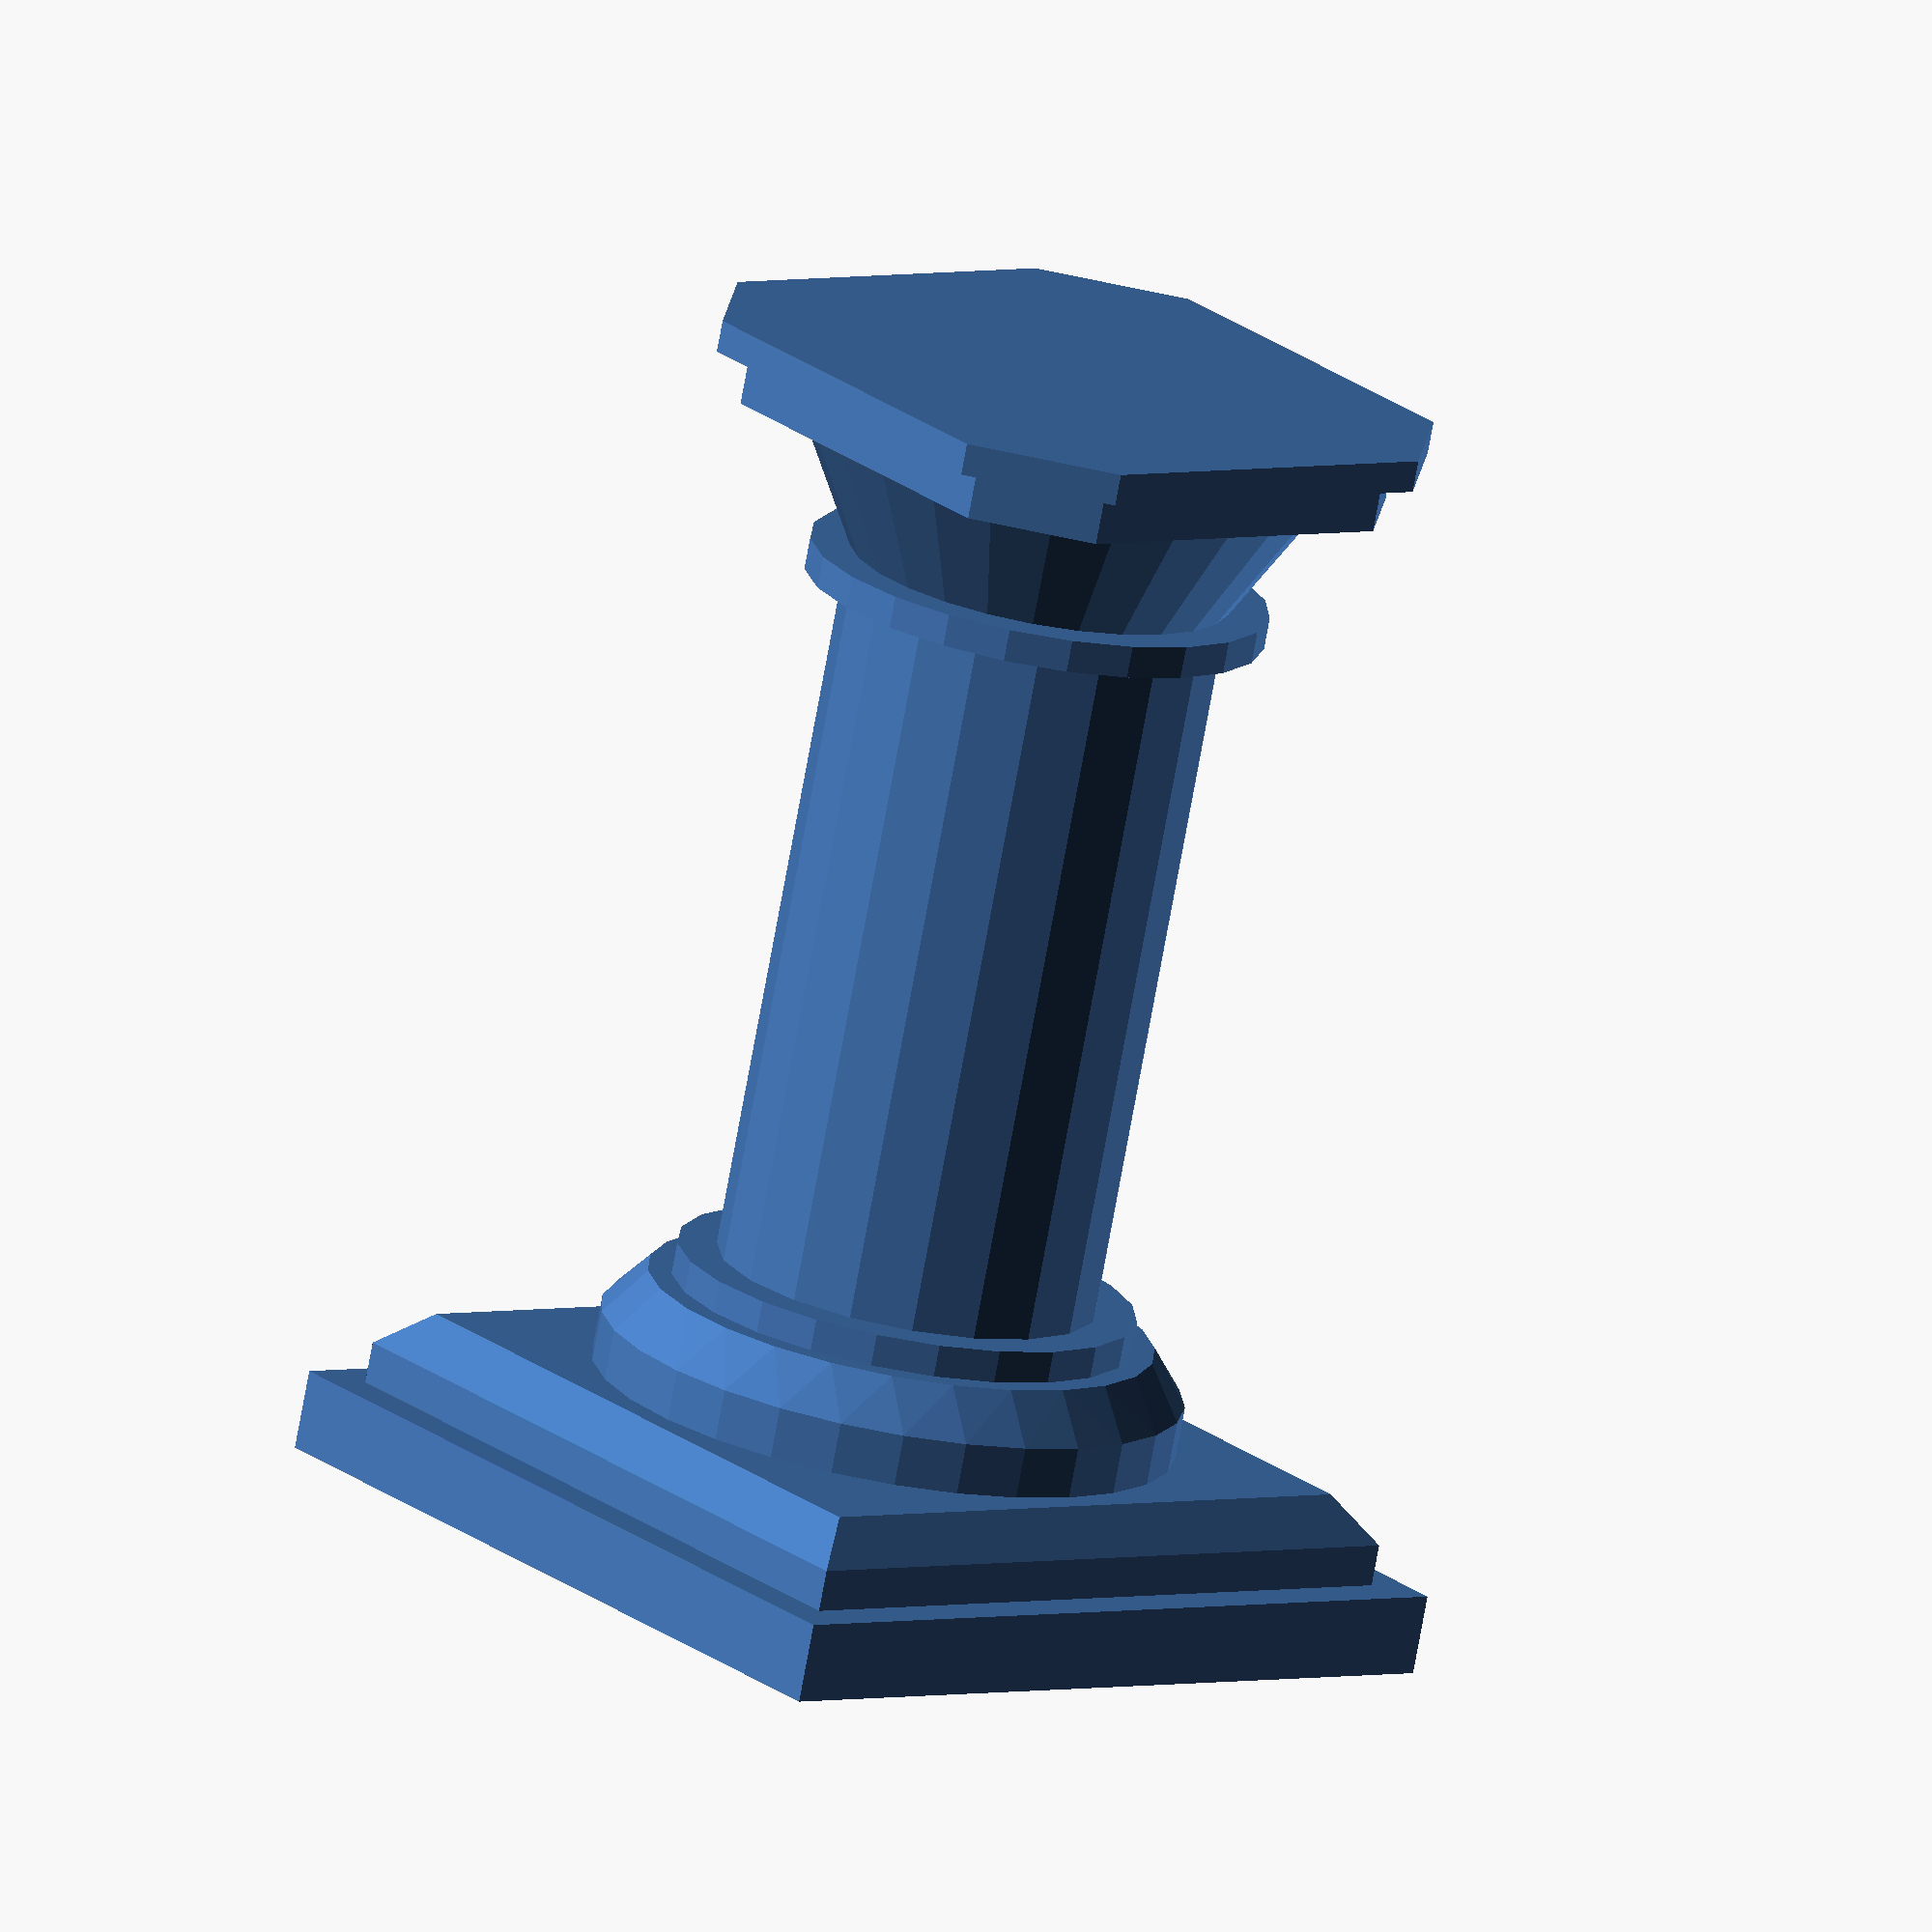
<openscad>
union() {
  translate([-12.5, -12.5, 0]) cube([25,25,2.5]);
  hull() {
    translate([-11.25, -11.25, 2.5]) cube([22.5, 22.5, 1.3]);
    translate([-10, -10, 3.8]) cube([20, 20, 1.3]);
  }
  hull() {
    translate([0,0,5.1]) cylinder(1.6,9.2,9.2);
    translate([0,0,6.7]) cylinder(1.5,8,8); // 8.2
  }

  translate([0,0,8.2]) cylinder(1,7.25,7.25);
  translate([0,0,9.2]) cylinder(22,6,6);
  translate([0,0,31.2]) cylinder(1,7.25,7.25);
  translate([0,0,32.2]) cylinder(4,6,8.25); //36.2
  rotate([0,0,45]) union() {
    translate([-10,-10,36.2]) intersection() {
      cube([20, 20, 1.6]);
      translate([10,-24.04163056/2+10,0]) rotate([0,0,45]) cube([17,17,1.6]);  
    }
    translate([-11,-11,37.8]) intersection() {
      cube([22, 22, 1]);
      translate([11,-26.870057685/2+11,0]) rotate([0,0,45]) cube([19,19,1]);  
    }
  }
} //total 38.8

</openscad>
<views>
elev=254.6 azim=230.6 roll=190.3 proj=o view=solid
</views>
